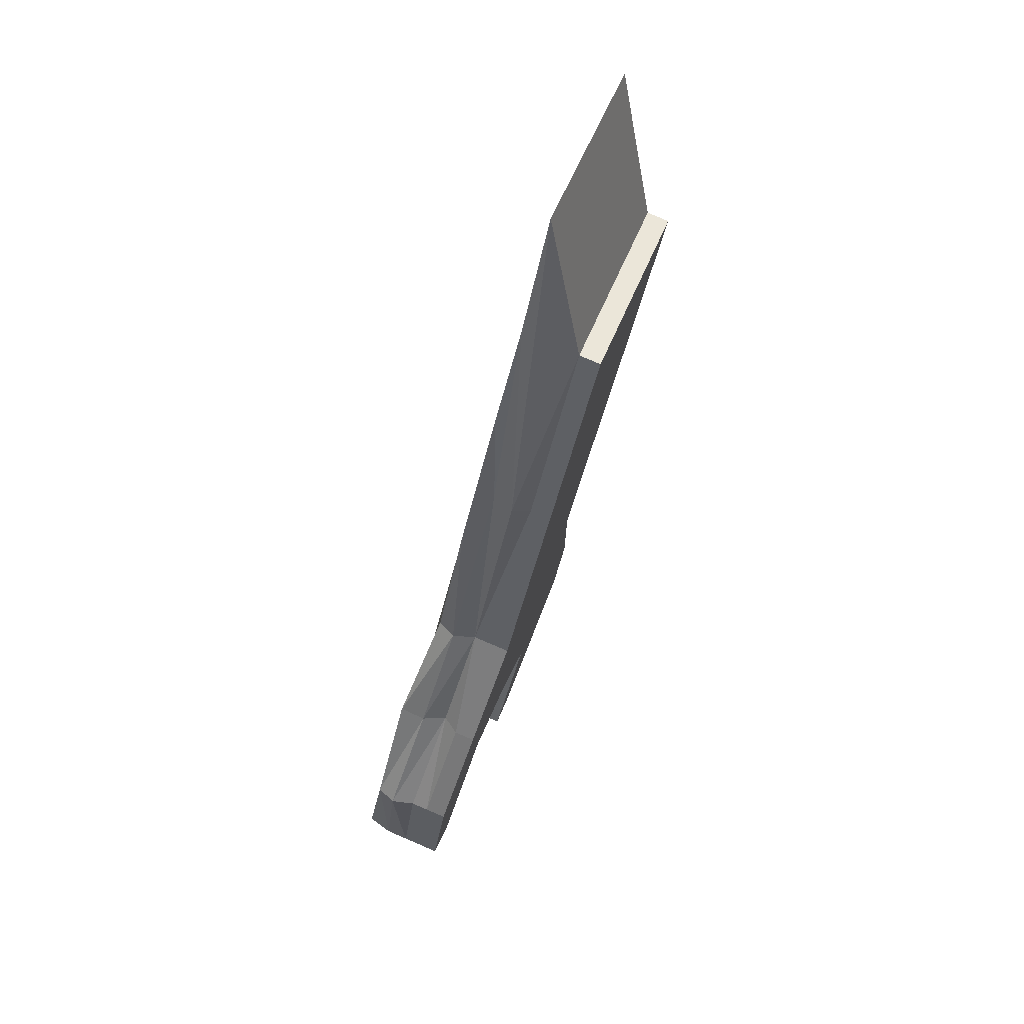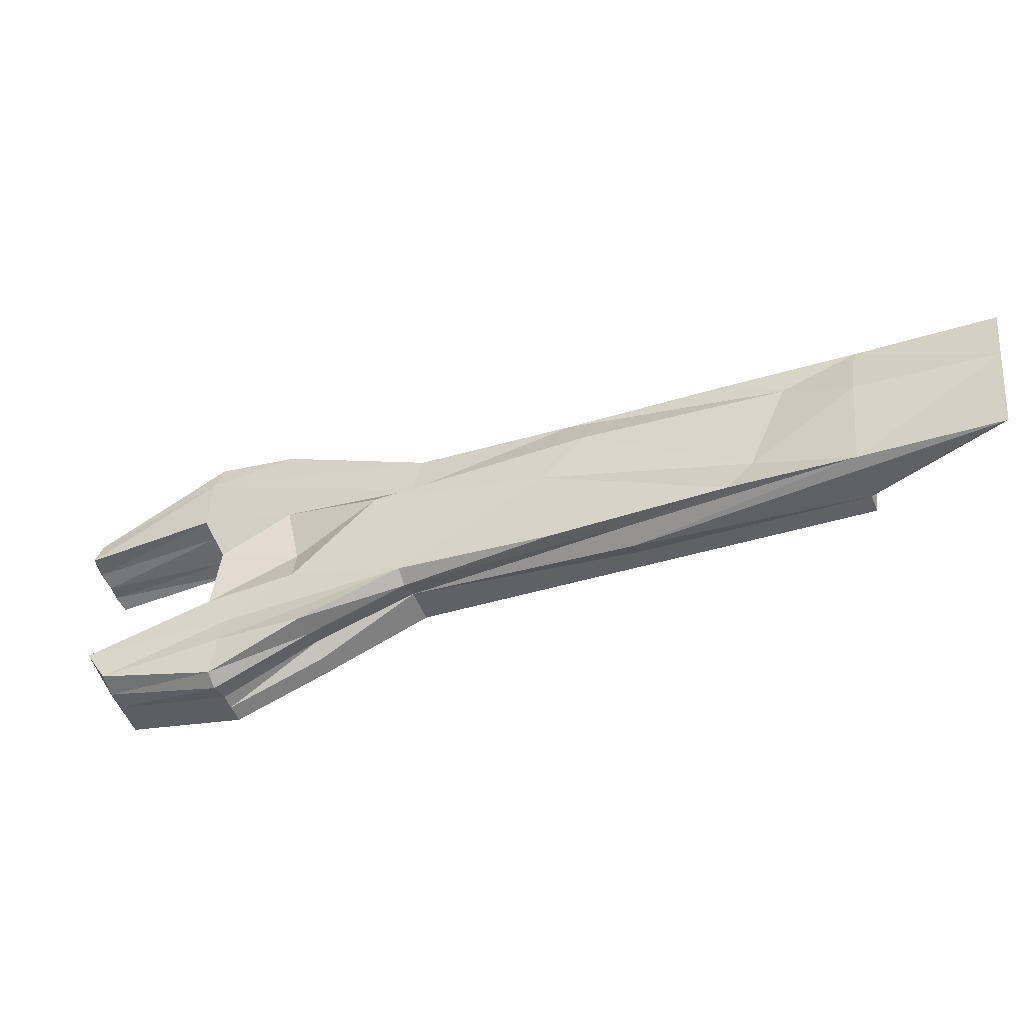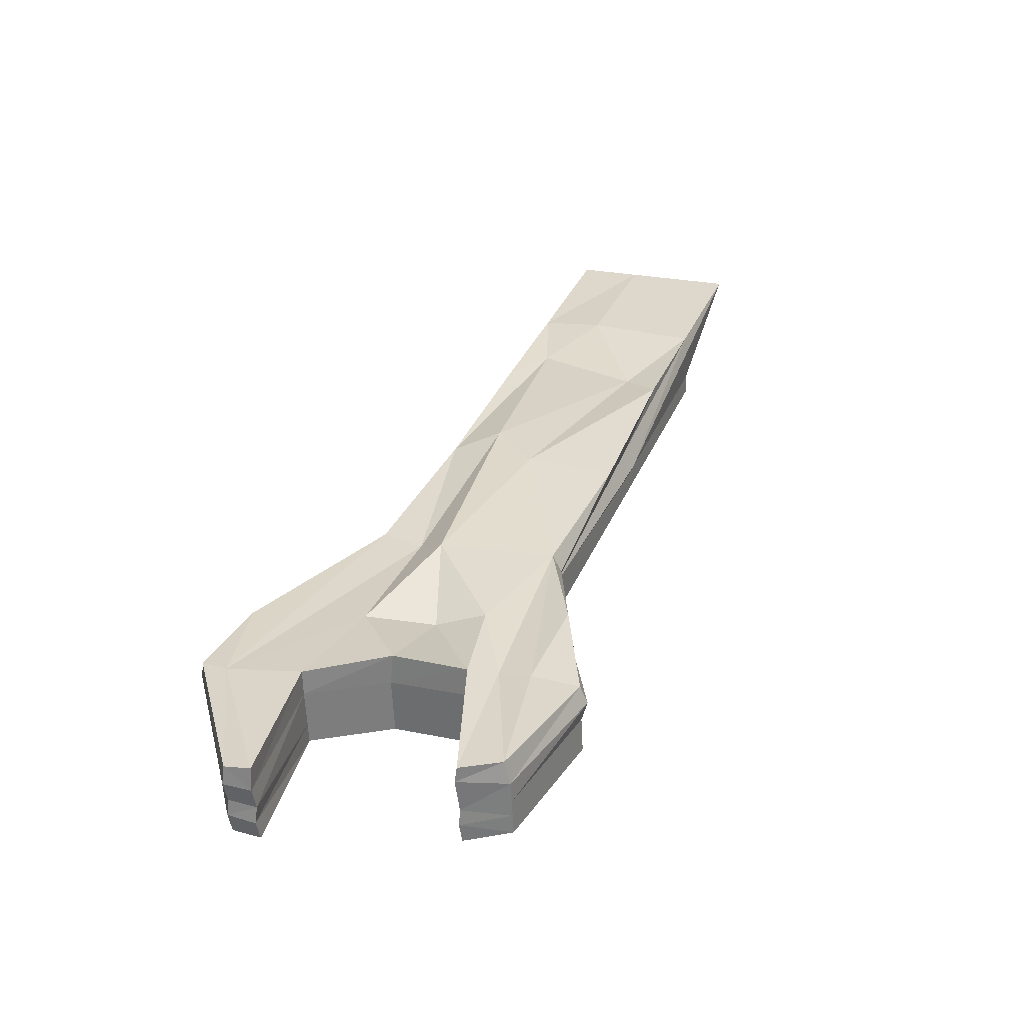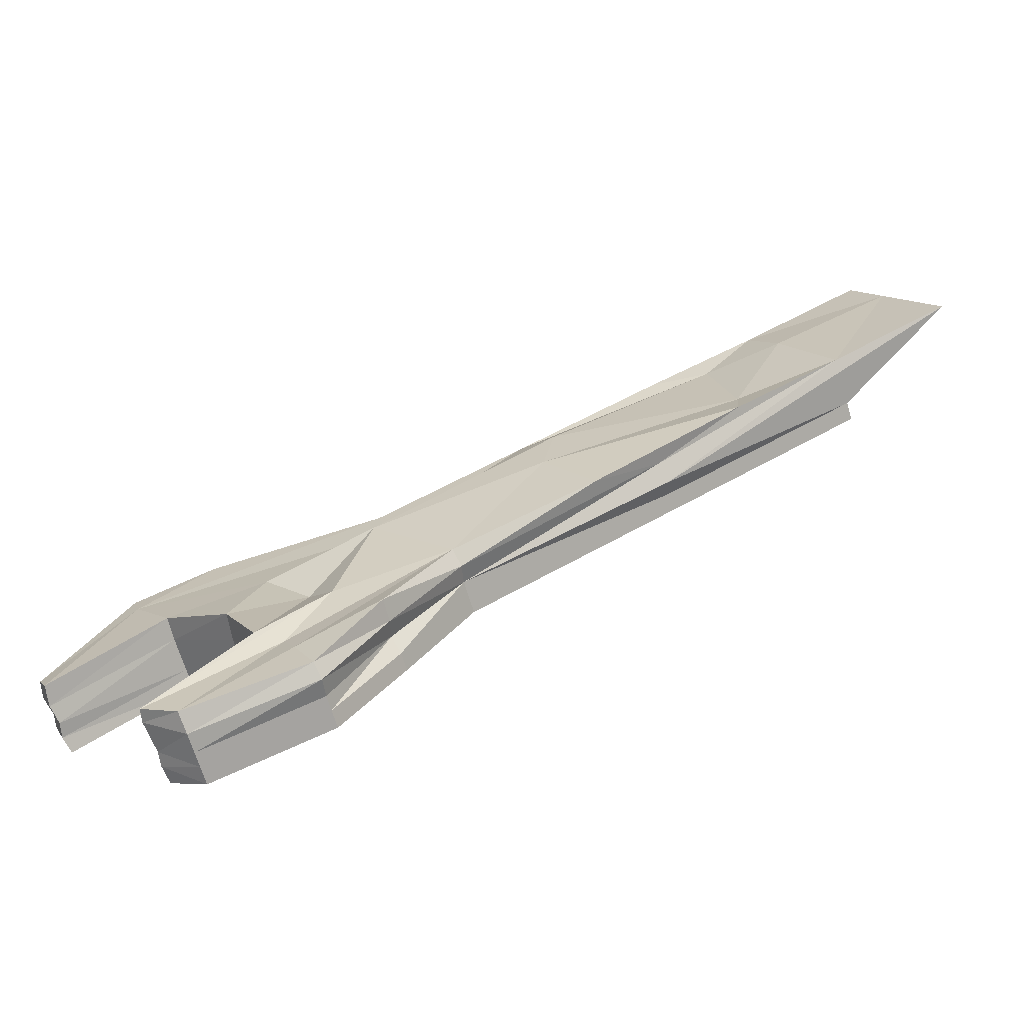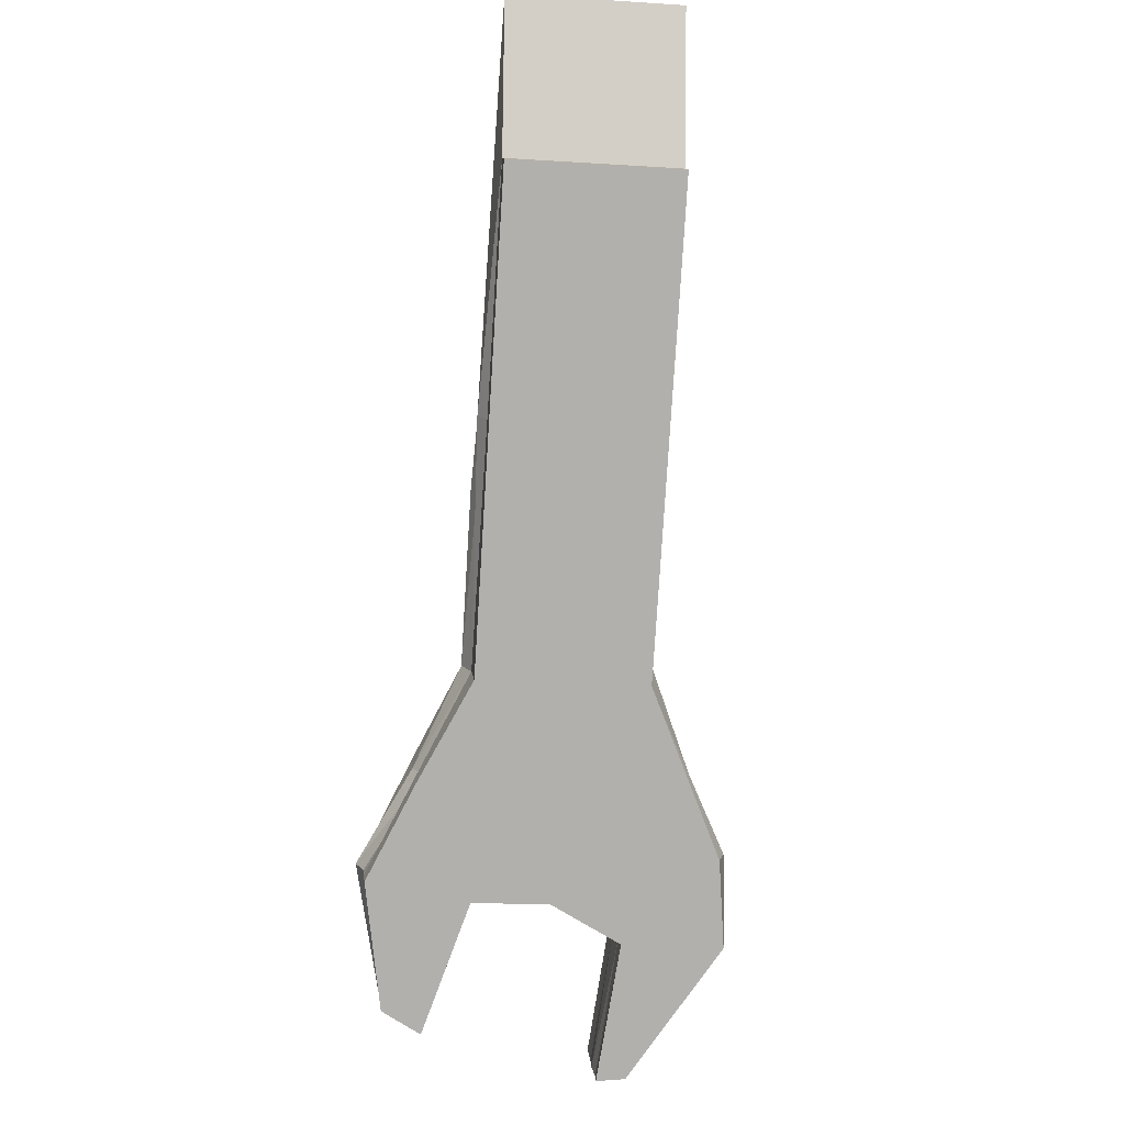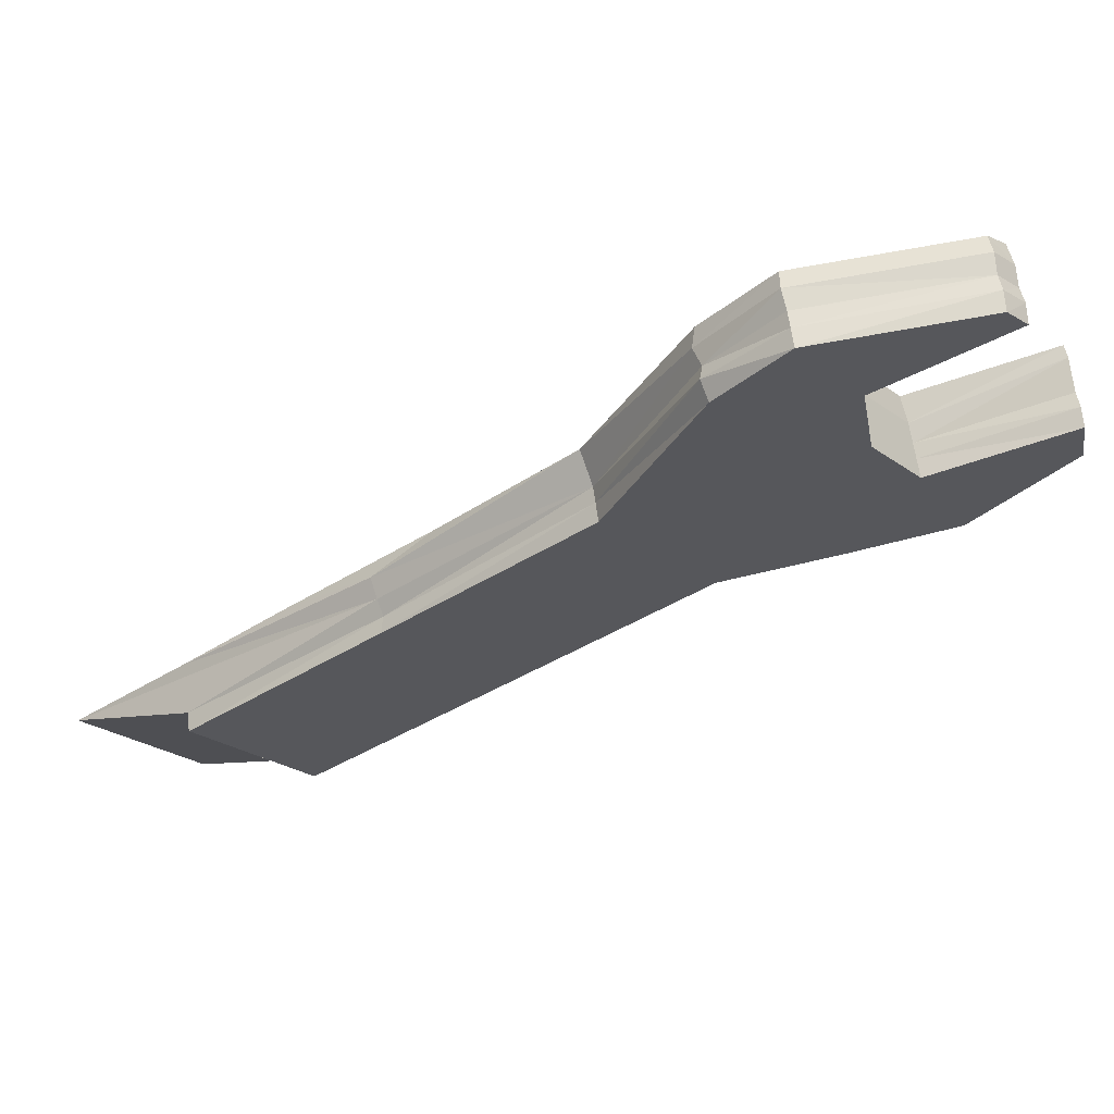
<metadata>
{"format":"obj","ext":"obj","renderer":"f3d","projection":"perspective","resolution":1024,"background":"white","views":[{"elev":-72.3,"azim":49.8,"up":"+Y"},{"elev":35.1,"azim":-35.4,"up":"+Z"},{"elev":9.7,"azim":-112.0,"up":"+Z"},{"elev":7.2,"azim":-68.8,"up":"+Z"},{"elev":-57.1,"azim":43.2,"up":"+Z"},{"elev":50.2,"azim":152.9,"up":"+Y"}]}
</metadata>
<code>
g default
v -0.6569 0.224 -0.4079
v 0.3553 -0.4248 0.08038
v -0.2191 0.9188 -0.3914
v 0.6049 -0.1278 0.1098
v -0.1649 0.8881 -0.5443
v 0.868 -0.353 0.06993
v -0.603 0.1935 -0.5602
v 0.6132 -0.6452 0.03823
v -0.2004 0.09254 -0.2199
v -0.2004 0.09254 -0.2199
v 0.4533 -0.3955 0.0915
v 0.07432 0.4019 -0.1952
v -0.5363 0.4301 -0.3794
v 0.08246 0.3688 -0.2672
v 1.043 -0.5404 0.3458
v 0.1084 0.3542 -0.3406
v -0.1909 0.9028 -0.471
v -0.05268 0.1695 -0.3606
v 0.7069 -0.5377 0.04989
v -0.1464 0.06203 -0.3723
v -0.4777 0.3976 -0.5567
v -0.1724 0.07672 -0.2989
v 0.788 -0.8326 0.3141
v -0.629 0.2082 -0.4869
v 0.788 -0.8326 0.3141
v -0.5036 0.4122 -0.4834
v -0.5318 0.3571 -0.3947
v -0.8128 0.5586 -0.5051
v -0.4414 0.1583 -0.3021
v -0.2004 0.09254 -0.2199
v -0.3626 0.3209 -0.3066
v -0.07287 0.7535 -0.3494
v -0.202 0.916 -0.4277
v -0.09581 0.7701 -0.318
v 0.07432 0.4019 -0.1952
v -0.06765 0.7542 -0.3976
v -0.1708 0.7961 -0.5279
v -0.5597 0.8903 -0.6845
v -0.04169 0.7395 -0.4709
v 0.04632 0.283 -0.3483
v -0.3238 0.2645 -0.4756
v -0.3989 0.1346 -0.4294
v -0.6172 0.2015 -0.5201
v -0.3846 0.1265 -0.4695
v -0.1606 0.07007 -0.3321
v -0.3942 0.16 -0.3942
v 0.5604 -0.6153 0.1872
v 0.4533 -0.3955 0.0915
v 0.5604 -0.6153 0.1872
v 0.788 -0.8326 0.3141
v 0.5604 -0.6153 0.1872
v -0.7652 0.5363 -0.6396
v -0.7502 0.5233 -0.6784
v -0.7762 0.538 -0.6051
v -0.4919 0.4056 -0.5166
v 0.4533 -0.3955 0.0915
v 0.05248 -0.1654 -0.07877
v 0.1539 0.002445 -0.04992
v 0.2916 0.02699 -0.001602
v 0.6615 -0.2563 0.1388
v 0.3268 0.131 -0.04043
v -0.004894 0.3412 -0.2142
v -0.2718 0.8805 -0.3962
v -0.6139 0.924 -0.5201
v 0.4602 0.02959 -0.01574
v 0.8153 -0.3232 0.2189
v 0.4667 0.01111 -0.05958
v 0.469 -0.006342 -0.09391
v 0.8538 -0.345 0.1101
v 0.4927 -0.003581 -0.1329
v 0.0942 0.3622 -0.3004
v -0.04492 0.7602 -0.4294
v -0.1792 0.8962 -0.5041
v 0.4306 -0.07477 -0.1406
v 0.8059 -0.4242 0.06221
v 0.3316 -0.1883 -0.153
v 0.295 -0.2301 -0.1575
v 0.6704 -0.5796 0.04535
v 0.2378 -0.2957 -0.1646
v -0.0892 0.1276 -0.3652
v -0.4792 0.3273 -0.5432
v 0.2236 -0.2877 -0.1244
v 0.5989 -0.6371 0.07841
v 0.1997 -0.295 -0.0928
v 0.1967 -0.2725 -0.04852
v -0.2 0.07098 -0.2577
v -0.4257 0.1498 -0.3534
v -0.6542 0.2052 -0.4454
v 0.6562 -0.5715 0.08553
v 0.6927 -0.5297 0.09008
v 0.7917 -0.4162 0.1024
v 0.9496 -0.6473 0.3342
v 0.7186 -0.4281 0.2171
v -0.802 0.559 -0.5371
v -0.5188 0.4208 -0.4406
v -0.6017 0.9199 -0.5702
v -0.5857 0.905 -0.6111
v -0.5751 0.9056 -0.6478
v -0.1118 0.3316 -0.1928
v 0.2916 0.02699 -0.001602
v 0.4533 -0.3955 0.0915
v 0.7186 -0.4281 0.2171
v 0.9496 -0.6473 0.3342
v 0.7606 -0.4518 0.09852
v 0.7748 -0.4599 0.05834
v 0.3994 -0.1104 -0.1445
v 0.01521 0.2473 -0.3522
v -0.1475 0.5554 -0.4715
v -0.315 0.711 -0.5619
v -0.3292 0.719 -0.5218
v -0.3437 0.7273 -0.4808
v -0.3561 0.7343 -0.4458
v -0.3721 0.7428 -0.393
v -0.2323 0.554 -0.3168
v -0.1118 0.3316 -0.1928
v 0.1539 0.002445 -0.04992
v 0.4533 -0.3955 0.0915
v 0.7186 -0.4281 0.2171
v 0.9496 -0.6473 0.3342
v 0.7275 -0.4898 0.0944
v 0.7417 -0.4978 0.05422
v 0.3663 -0.1484 -0.1486
v -0.0179 0.2094 -0.3563
v -0.2221 0.4075 -0.4683
v -0.3612 0.5311 -0.5423
v -0.3754 0.5391 -0.5021
v -0.3877 0.5461 -0.4673
v -0.4019 0.5541 -0.4273
v -0.426 0.5573 -0.3629
v -0.2959 0.4116 -0.3351
v 0.07432 0.4019 -0.1952
v 0.3268 0.131 -0.04043
v 0.6615 -0.2563 0.1388
v 0.8153 -0.3232 0.2189
v 0.9496 -0.6473 0.3342
v 0.8166 -0.3877 0.1055
v 0.8308 -0.3957 0.0653
v 0.4554 -0.04624 -0.1376
v 0.07121 0.3115 -0.3452
v -0.1668 0.8032 -0.528
v -0.5118 0.9368 -0.6768
v -0.5269 0.9512 -0.6385
v -0.5377 0.9515 -0.6035
v -0.554 0.9673 -0.5643
v -0.5659 0.9674 -0.5239
v -0.2718 0.8805 -0.3962
v -0.2004 0.09254 -0.2199
v -0.585 0.3053 -0.3938
v -0.8219 0.4613 -0.501
v -0.8146 0.4441 -0.55
v -0.7995 0.4356 -0.5928
v -0.7878 0.4289 -0.626
v -0.7735 0.4209 -0.6662
v -0.5272 0.2717 -0.5491
v -0.1145 0.09859 -0.3683
v 0.2697 -0.2591 -0.1607
v 0.6451 -0.6086 0.0422
v 0.6308 -0.6006 0.08238
v 0.788 -0.8326 0.3141
v 0.5604 -0.6153 0.1872
v 0.4533 -0.3955 0.0915
v 0.1539 0.002445 -0.04992
g pCube12
f 13 28 31
f 31 28 27
f 17 33 36
f 36 33 32
f 108 109 37
f 37 109 38
f 24 43 46
f 46 43 42
f 11 48 51
f 51 48 47
f 21 53 55
f 55 53 52
f 162 147 57
f 57 147 10
f 100 101 59
f 59 101 60
f 146 131 34
f 34 131 12
f 12 61 35
f 35 61 65
f 15 69 67
f 67 69 68
f 16 39 71
f 71 39 72
f 16 70 139
f 139 70 138
f 19 78 76
f 76 78 77
f 20 44 155
f 155 44 154
f 20 79 45
f 45 79 82
f 23 49 84
f 84 49 85
f 10 29 86
f 86 29 87
f 23 83 159
f 159 83 158
f 104 105 91
f 91 105 75
f 15 66 135
f 135 66 134
f 24 88 151
f 151 88 150
f 112 113 96
f 96 113 64
f 17 73 143
f 143 73 142
f 149 1 148
f 148 1 29
f 10 147 29
f 29 147 148
f 9 31 30
f 30 31 27
f 33 3 32
f 32 3 34
f 12 35 34
f 34 35 32
f 35 14 32
f 32 14 36
f 141 5 140
f 140 5 39
f 16 139 39
f 39 139 140
f 107 108 40
f 40 108 37
f 43 7 42
f 42 7 44
f 20 45 44
f 44 45 42
f 45 22 42
f 42 22 46
f 161 2 160
f 160 2 49
f 23 159 49
f 49 159 160
f 50 25 47
f 47 25 51
f 153 7 152
f 152 7 43
f 24 151 43
f 43 151 152
f 54 26 52
f 52 26 55
f 57 2 162
f 162 2 161
f 11 58 48
f 48 58 56
f 9 30 58
f 58 30 56
f 133 4 132
f 132 4 61
f 12 131 61
f 61 131 132
f 99 100 62
f 62 100 59
f 34 3 146
f 146 3 145
f 64 113 63
f 63 113 114
f 99 62 114
f 114 62 63
f 61 4 65
f 65 4 66
f 15 67 66
f 66 67 65
f 67 14 65
f 65 14 35
f 69 6 68
f 68 6 70
f 16 71 70
f 70 71 68
f 71 14 68
f 68 14 67
f 39 5 72
f 72 5 73
f 17 36 73
f 73 36 72
f 36 14 72
f 72 14 71
f 70 6 138
f 138 6 137
f 75 105 74
f 74 105 106
f 107 40 106
f 106 40 74
f 157 8 156
f 156 8 79
f 20 155 79
f 79 155 156
f 18 76 80
f 80 76 77
f 44 7 154
f 154 7 153
f 21 41 53
f 53 41 81
f 18 80 41
f 41 80 81
f 79 8 82
f 82 8 83
f 23 84 83
f 83 84 82
f 84 22 82
f 82 22 45
f 49 2 85
f 85 2 57
f 10 86 57
f 57 86 85
f 86 22 85
f 85 22 84
f 29 1 87
f 87 1 88
f 24 46 88
f 88 46 87
f 46 22 87
f 87 22 86
f 83 8 158
f 158 8 157
f 19 90 78
f 78 90 89
f 90 25 89
f 89 25 50
f 137 6 136
f 136 6 69
f 15 135 69
f 69 135 136
f 103 104 92
f 92 104 91
f 66 4 134
f 134 4 133
f 60 101 93
f 93 101 102
f 103 92 102
f 102 92 93
f 88 1 150
f 150 1 149
f 13 95 28
f 28 95 94
f 95 26 94
f 94 26 54
f 145 3 144
f 144 3 33
f 17 143 33
f 33 143 144
f 111 112 97
f 97 112 96
f 73 5 142
f 142 5 141
f 38 109 98
f 98 109 110
f 111 97 110
f 110 97 98
f 115 116 99
f 99 116 100
f 116 117 100
f 100 117 101
f 101 117 102
f 102 117 118
f 119 103 118
f 118 103 102
f 104 103 120
f 120 103 119
f 120 121 104
f 104 121 105
f 105 121 106
f 106 121 122
f 123 107 122
f 122 107 106
f 108 107 124
f 124 107 123
f 124 125 108
f 108 125 109
f 109 125 110
f 110 125 126
f 127 111 126
f 126 111 110
f 112 111 128
f 128 111 127
f 128 129 112
f 112 129 113
f 113 129 114
f 114 129 130
f 115 99 130
f 130 99 114
f 9 58 115
f 115 58 116
f 58 11 116
f 116 11 117
f 117 11 118
f 118 11 51
f 25 119 51
f 51 119 118
f 120 119 90
f 90 119 25
f 90 19 120
f 120 19 121
f 121 19 122
f 122 19 76
f 18 123 76
f 76 123 122
f 124 123 41
f 41 123 18
f 41 21 124
f 124 21 125
f 125 21 126
f 126 21 55
f 26 127 55
f 55 127 126
f 128 127 95
f 95 127 26
f 95 13 128
f 128 13 129
f 129 13 130
f 130 13 31
f 9 115 31
f 31 115 130
f 131 62 132
f 132 62 59
f 60 133 59
f 59 133 132
f 134 133 93
f 93 133 60
f 135 134 92
f 92 134 93
f 135 92 136
f 136 92 91
f 75 137 91
f 91 137 136
f 138 137 74
f 74 137 75
f 139 138 40
f 40 138 74
f 139 40 140
f 140 40 37
f 38 141 37
f 37 141 140
f 142 141 98
f 98 141 38
f 143 142 97
f 97 142 98
f 143 97 144
f 144 97 96
f 64 145 96
f 96 145 144
f 146 145 63
f 63 145 64
f 131 146 62
f 62 146 63
f 147 30 148
f 148 30 27
f 28 149 27
f 27 149 148
f 150 149 94
f 94 149 28
f 151 150 54
f 54 150 94
f 151 54 152
f 152 54 52
f 53 153 52
f 52 153 152
f 154 153 81
f 81 153 53
f 155 154 80
f 80 154 81
f 155 80 156
f 156 80 77
f 78 157 77
f 77 157 156
f 158 157 89
f 89 157 78
f 159 158 50
f 50 158 89
f 159 50 160
f 160 50 47
f 48 161 47
f 47 161 160
f 162 161 56
f 56 161 48
f 147 162 30
f 30 162 56

</code>
